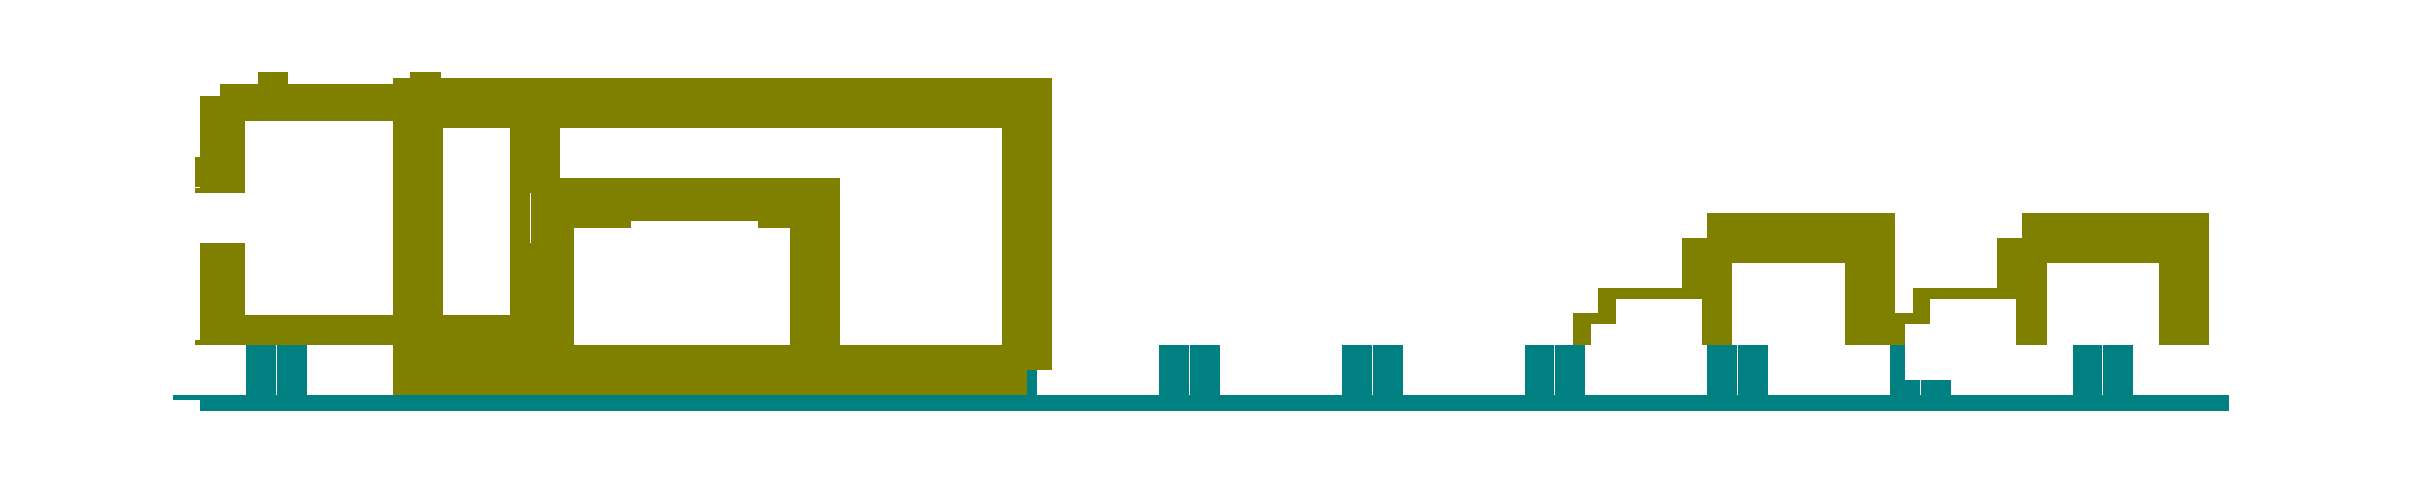
<metadata>
{"format":"dxf","ext":"dxf","renderer":"ezdxf+matplotlib","layout":"modelspace","background":"white","min_lineweight":24,"dpi":150}
</metadata>
<code>
0
SECTION
2
ENTITIES
0
DIMENSION
8
dimensions
10
-3.938
20
4e-15
30
0
11
-5.813
21
20.5
31
0
70
1
71
8
72
2
74
0
75
0
41
1
42
0
1

3
Standard
13
-4.5e-14
23
0
33
0
14
0
24
41
34
0
0
LINE
8
auxiliary
10
25
20
0
30
0
11
25
21
41
31
0
0
LINE
8
auxiliary
10
55
20
0
30
0
11
55
21
41
31
0
0
LINE
8
auxiliary
10
150
20
0
30
0
11
150
21
41
31
0
0
LINE
8
auxiliary
10
164
20
0
30
0
11
164
21
41
31
0
0
LINE
8
auxiliary
10
181
20
0
30
0
11
181
21
41
31
0
0
LINE
8
auxiliary
10
195
20
0
30
0
11
195
21
41
31
0
0
LINE
8
auxiliary
10
47
20
16.25
30
0
11
63
21
16.25
31
0
0
LINE
8
auxiliary
10
145
20
11
30
0
11
155
21
11
31
0
0
LINE
8
auxiliary
10
176
20
11
30
0
11
186
21
11
31
0
0
LINE
8
auxiliary
10
156
20
14.5
30
0
11
172
21
14.5
31
0
0
LINE
8
auxiliary
10
187
20
14.5
30
0
11
203
21
14.5
31
0
0
CIRCLE
8
edge
10
164
20
14.5
30
0
40
5.7
0
CIRCLE
8
edge
10
195
20
14.5
30
0
40
5.7
0
DIMENSION
8
dimensions
10
5
20
44.94
30
0
11
15
21
46.81
31
0
70
1
71
8
72
2
74
0
75
0
41
1
42
0
1

3
Standard
13
5
23
41
33
0
14
25
24
41
34
0
0
DIMENSION
8
dimensions
10
25
20
44.94
30
0
11
40
21
46.81
31
0
70
1
71
8
72
2
74
0
75
0
41
1
42
0
1

3
Standard
13
25
23
41
33
0
14
55
24
41
34
0
0
DIMENSION
8
dimensions
10
195
20
43
30
0
11
188
21
44.87
31
0
70
1
71
8
72
2
74
0
75
0
41
1
42
0
1

3
Standard
13
195
23
41
33
0
14
181
24
41
34
0
0
DIMENSION
8
dimensions
10
63
20
16.25
30
0
11
61.12
21
8.125
31
0
70
1
71
8
72
2
74
0
75
0
41
1
42
0
1

3
Standard
13
55
23
16.25
33
0
14
55
24
1.83e-13
34
0
0
DIMENSION
8
dimensions
10
50
20
22
30
0
11
55
21
23.87
31
0
70
1
71
8
72
2
74
0
75
0
41
1
42
0
1

3
Standard
13
50
23
20.25
33
0
14
60
24
20.25
34
0
0
DIMENSION
8
dimensions
10
48
20
12.25
30
0
11
46.12
21
16.25
31
0
70
1
71
8
72
2
74
0
75
0
41
1
42
0
1

3
Standard
13
50
23
12.25
33
0
14
50
24
20.25
34
0
0
LINE
8
auxiliary
10
205
20
0
30
0
11
205
21
41
31
0
0
LINE
8
auxiliary
10
174
20
0
30
0
11
174
21
41
31
0
0
LINE
8
auxiliary
10
143
20
0
30
0
11
143
21
41
31
0
0
DIMENSION
8
dimensions
10
215
20
43
30
0
11
210
21
44.87
31
0
70
1
71
8
72
2
74
0
75
0
41
1
42
0
1

3
Standard
13
215
23
41
33
0
14
205
24
41
34
0
0
DIMENSION
8
dimensions
10
205
20
43
30
0
11
200
21
44.87
31
0
70
1
71
8
72
2
74
0
75
0
41
1
42
0
1

3
Standard
13
205
23
41
33
0
14
195
24
41
34
0
0
DIMENSION
8
dimensions
10
174
20
47
30
0
11
158.5
21
48.87
31
0
70
1
71
8
72
2
74
0
75
0
41
1
42
0
1

3
Standard
13
174
23
41
33
0
14
143
24
41
34
0
0
DIMENSION
8
dimensions
10
205
20
47
30
0
11
189.5
21
48.88
31
0
70
1
71
8
72
2
74
0
75
0
41
1
42
0
1

3
Standard
13
205
23
41
33
0
14
174
24
41
34
0
0
DIMENSION
8
dimensions
10
185
20
11
30
0
11
183.1
21
5.5
31
0
70
1
71
8
72
2
74
0
75
0
41
1
42
0
1

3
Standard
13
181
23
11
33
0
14
181
24
1.508e-13
34
0
0
DIMENSION
8
dimensions
10
202
20
14.5
30
0
11
200.1
21
7.25
31
0
70
1
71
8
72
2
74
0
75
0
41
1
42
0
1

3
Standard
13
195
23
14.5
33
0
14
195
24
1.599e-12
34
0
0
DIMENSION
8
dimensions
10
200
20
17.29
30
0
11
194.1
21
16.13
31
0
70
3
71
8
72
2
74
0
75
0
41
1
42
0
1

3
Standard
15
190
25
11.71
35
0
40
0
0
DIMENSION
8
dimensions
10
178
20
15
30
0
11
181
21
16.88
31
0
70
1
71
8
72
2
74
0
75
0
41
1
42
0
1

3
Standard
13
178
23
11
33
0
14
184
24
11
34
0
0
DIMENSION
8
dimensions
10
175.1
20
12.5
30
0
11
173.2
21
11
31
0
70
1
71
8
72
2
74
0
75
0
41
1
42
0
1

3
Standard
13
181
23
12.5
33
0
14
181
24
9.5
34
0
0
LINE
8
private_parts
10
154.7
20
8.6
30
0
11
145.2
21
8.6
31
0
0
LINE
8
private_parts
10
185.7
20
8.6
30
0
11
176.2
21
8.6
31
0
0
LWPOLYLINE
8
edge
90
4
70
129
10
0
20
41
10
215
20
41
10
215
20
0
10
-4.5e-14
20
0
0
LWPOLYLINE
8
edge
90
9
70
128
10
13.1
20
33.3
10
36.9
20
33.3
42
-0.4142
10
38.4
20
31.8
10
38.4
20
14.2
42
-0.4142
10
36.9
20
12.7
10
13.1
20
12.7
42
-0.4142
10
11.6
20
14.2
10
11.6
20
31.8
42
-0.4142
10
13.1
20
33.3
0
LWPOLYLINE
8
private_parts
90
4
70
129
10
9.5
20
35
10
40.5
20
35
10
40.5
20
11
10
9.5
20
11
0
LWPOLYLINE
8
private_parts
90
4
70
129
10
41.9
20
24.5
10
68.09
20
24.5
10
68.09
20
8
10
41.9
20
8
0
LWPOLYLINE
8
private_parts
90
4
70
129
10
145.2
20
13.6
10
154.7
20
13.6
10
154.7
20
8
10
145.2
20
8
0
LWPOLYLINE
8
private_parts
90
4
70
129
10
156
20
21
10
172
20
21
10
172
20
8
10
156
20
8
0
LWPOLYLINE
8
private_parts
90
4
70
129
10
176.2
20
13.6
10
185.7
20
13.6
10
185.7
20
8
10
176.2
20
8
0
LWPOLYLINE
8
private_parts
90
4
70
129
10
187
20
21
10
203
20
21
10
203
20
8
10
187
20
8
0
LWPOLYLINE
8
private_pcb
90
4
70
129
10
91
20
8
10
141
20
8
10
141
20
6.4
10
91
20
6.4
0
LWPOLYLINE
8
private_pcb
90
4
70
129
10
143
20
8
10
205
20
8
10
205
20
6.4
10
143
20
6.4
0
LWPOLYLINE
8
edge
90
4
70
129
10
50
20
20.25
10
60
20
20.25
10
60
20
12.25
10
50
20
12.25
0
LWPOLYLINE
8
edge
90
4
70
129
10
147
20
12.5
10
153
20
12.5
10
153
20
9.5
10
147
20
9.5
0
LWPOLYLINE
8
edge
90
4
70
129
10
178
20
12.5
10
184
20
12.5
10
184
20
9.5
10
178
20
9.5
0
LINE
8
auxiliary
10
7
20
23
30
0
11
43
21
23
31
0
0
DIMENSION
8
dimensions
10
28.94
20
23
30
0
11
27.06
21
11.5
31
0
70
1
71
8
72
2
74
0
75
0
41
1
42
0
1

3
Standard
13
25
23
23
33
0
14
25
24
2.73e-14
34
0
0
DIMENSION
8
dimensions
10
8
20
33.3
30
0
11
6.125
21
23
31
0
70
1
71
8
72
2
74
0
75
0
41
1
42
0
1

3
Standard
13
25
23
33.3
33
0
14
25
24
12.7
34
0
0
DIMENSION
8
dimensions
10
11.6
20
36
30
0
11
25
21
37.88
31
0
70
1
71
8
72
2
74
0
75
0
41
1
42
0
1

3
Standard
13
11.6
23
22
33
0
14
38.4
24
22
34
0
0
LWPOLYLINE
8
private_pcb
90
4
70
129
10
5
20
8
10
90
20
8
10
90
20
6.4
10
5
20
6.4
0
DIMENSION
8
dimensions
10
3.2e-15
20
44.94
30
0
11
2.5
21
46.81
31
0
70
1
71
8
72
2
74
0
75
0
41
1
42
0
1

3
Standard
13
3e-15
23
41
33
0
14
5
24
41
34
0
0
LINE
8
auxiliary
10
5
20
41
30
0
11
5
21
0
31
0
0
DIMENSION
8
0
10
0
20
0
30
0
11
nan
21
nan
31
0
70
1
71
8
72
2
74
0
75
0
41
1
42
0
1

3
Standard
13
174
23
41
33
0
14
174
24
41
34
0
0
DIMENSION
8
dimensions
10
164
20
43
30
0
11
169
21
44.87
31
0
70
1
71
8
72
2
74
0
75
0
41
1
42
0
1

3
Standard
13
164
23
41
33
0
14
174
24
41
34
0
0
DIMENSION
8
dimensions
10
150
20
43
30
0
11
157
21
44.87
31
0
70
1
71
8
72
2
74
0
75
0
41
1
42
0
1

3
Standard
13
150
23
41
33
0
14
164
24
41
34
0
0
LINE
8
auxiliary
10
-4.5e-14
20
8
30
0
11
215
21
8
31
0
0
DIMENSION
8
dimensions
10
219
20
7.039e-13
30
0
11
217.1
21
4
31
0
70
1
71
8
72
2
74
0
75
0
41
1
42
0
1

3
Standard
13
215
23
6.897e-13
33
0
14
215
24
8
34
0
0
LINE
8
hidden
10
1.2
20
38.6
30
0
11
213.8
21
38.6
31
0
0
LINE
8
hidden
10
1.2
20
1.2
30
0
11
213.8
21
1.2
31
0
0
LINE
8
hidden
10
2.4
20
0
30
0
11
2.4
21
39.8
31
0
0
LINE
8
hidden
10
212.6
20
0
30
0
11
212.6
21
39.8
31
0
0
LINE
8
0
10
1.2
20
0
30
0
11
1.2
21
39.8
31
0
0
LINE
8
0
10
213.8
20
0
30
0
11
213.8
21
39.8
31
0
0
LINE
8
0
10
1.2
20
39.8
30
0
11
213.8
21
39.8
31
0
0
DIMENSION
8
dimensions
10
-4.48e-14
20
-4
30
0
11
107.5
21
-2.125
31
0
70
1
71
8
72
2
74
0
75
0
41
1
42
0
1

3
Standard
13
-4.5e-14
23
0
33
0
14
215
24
-0
34
0
0
LWPOLYLINE
8
private_parts
90
4
70
129
10
89
20
8
10
29
20
8
10
29
20
34.3
10
89
20
34.3
0
ENDSEC
0
EOF

</code>
